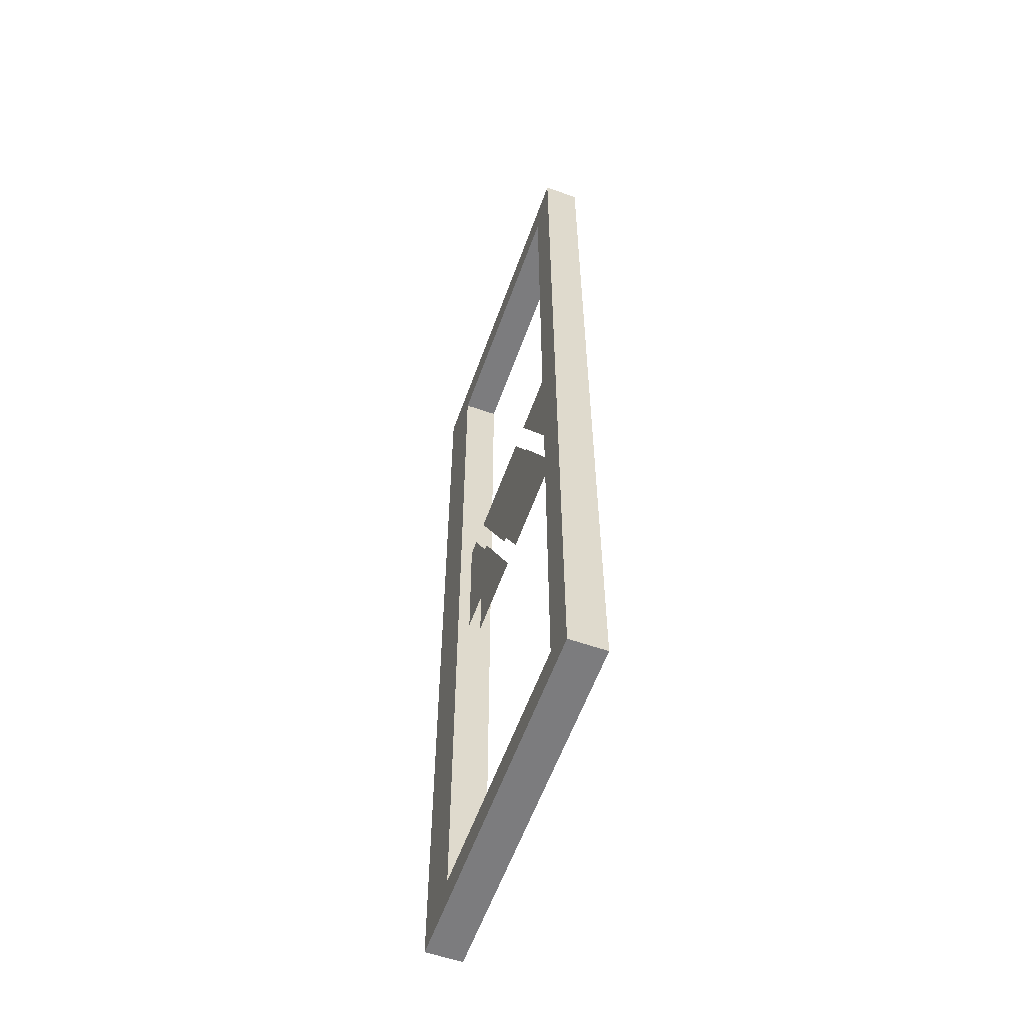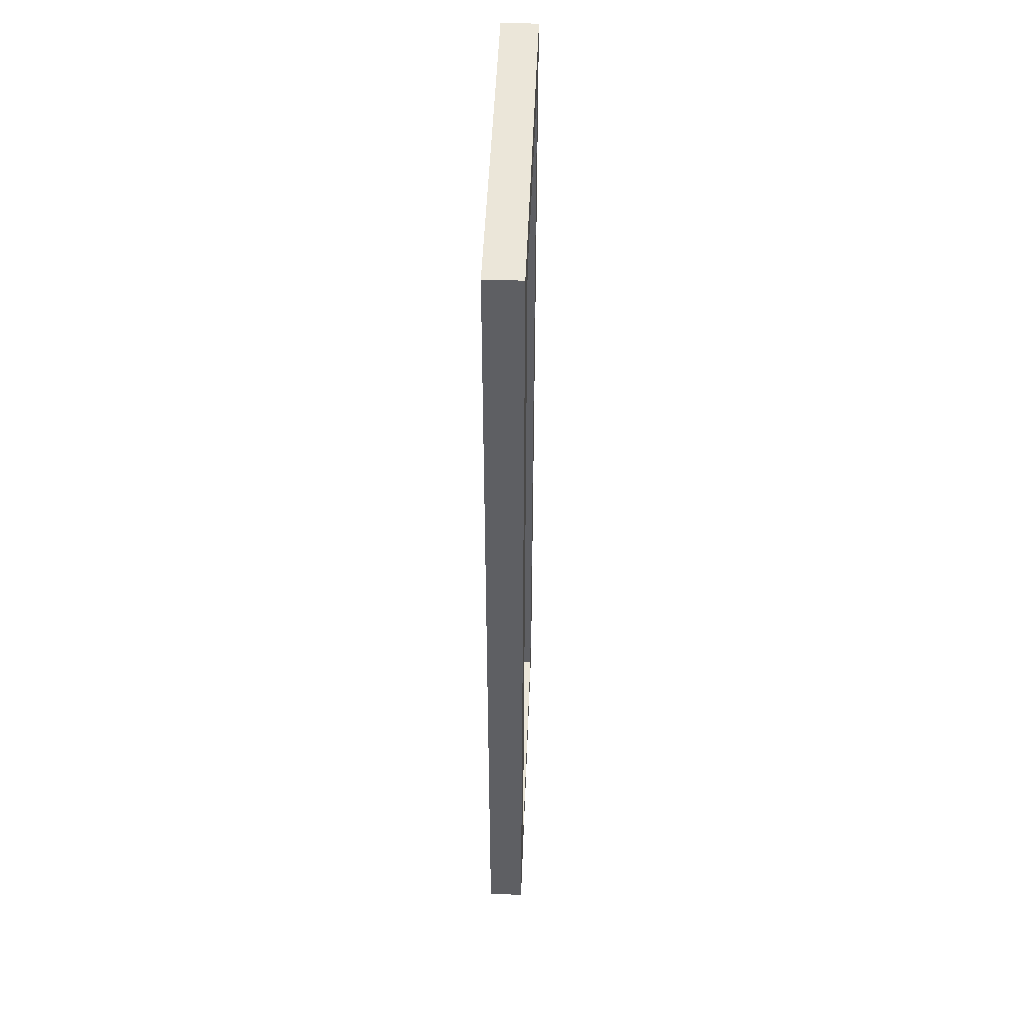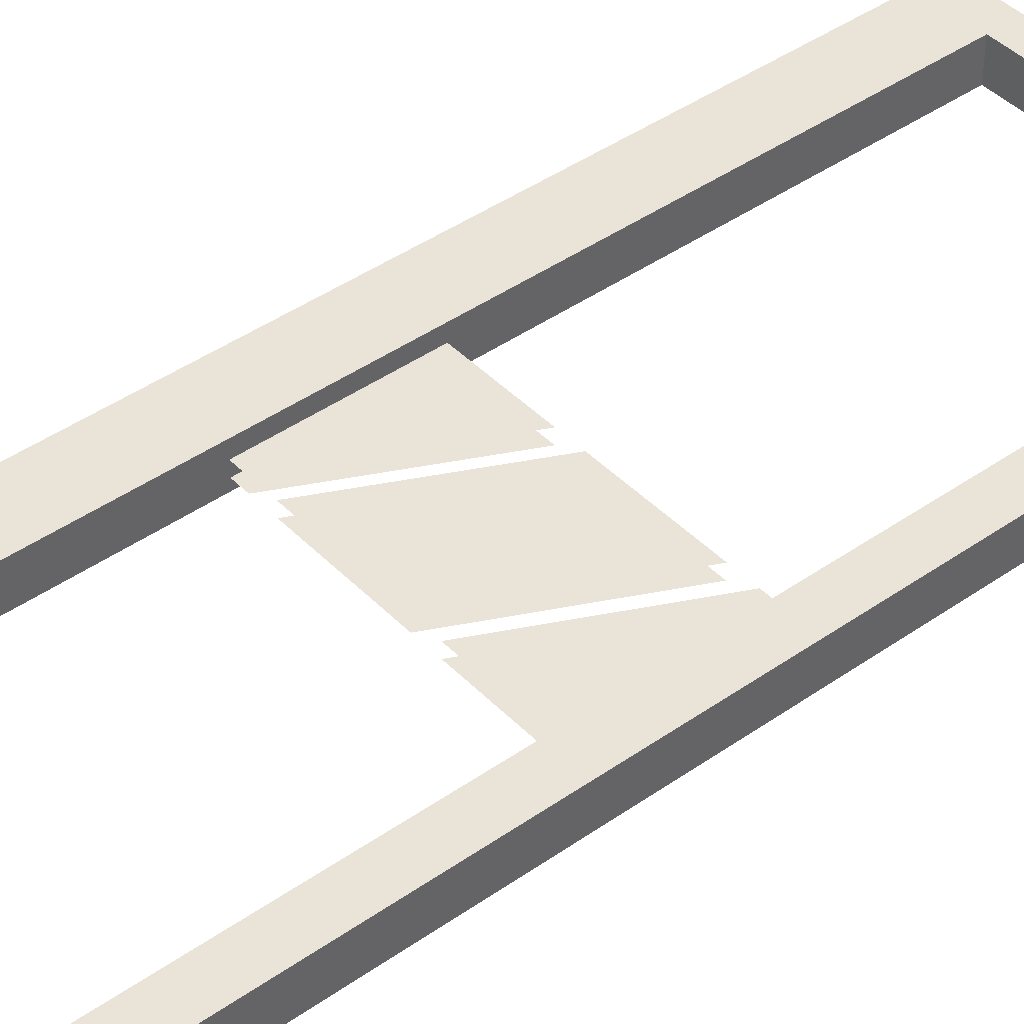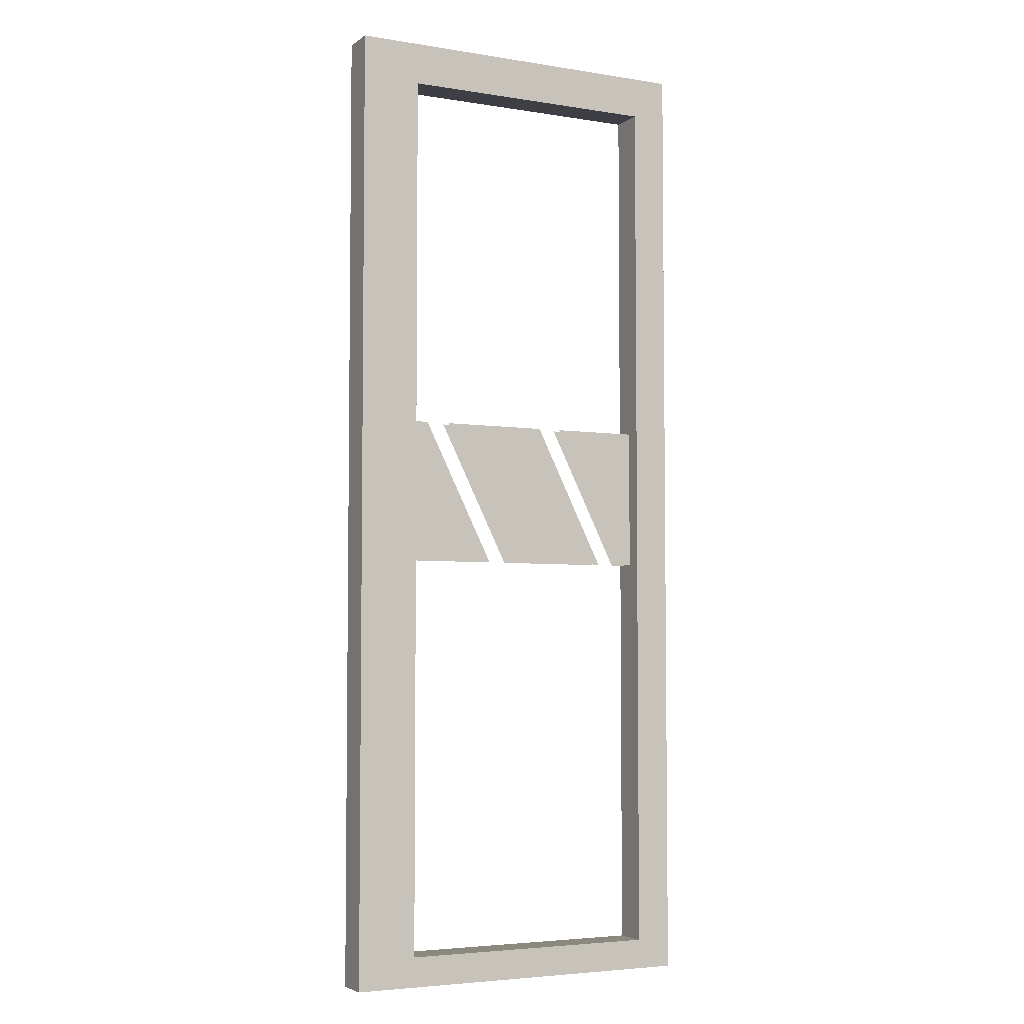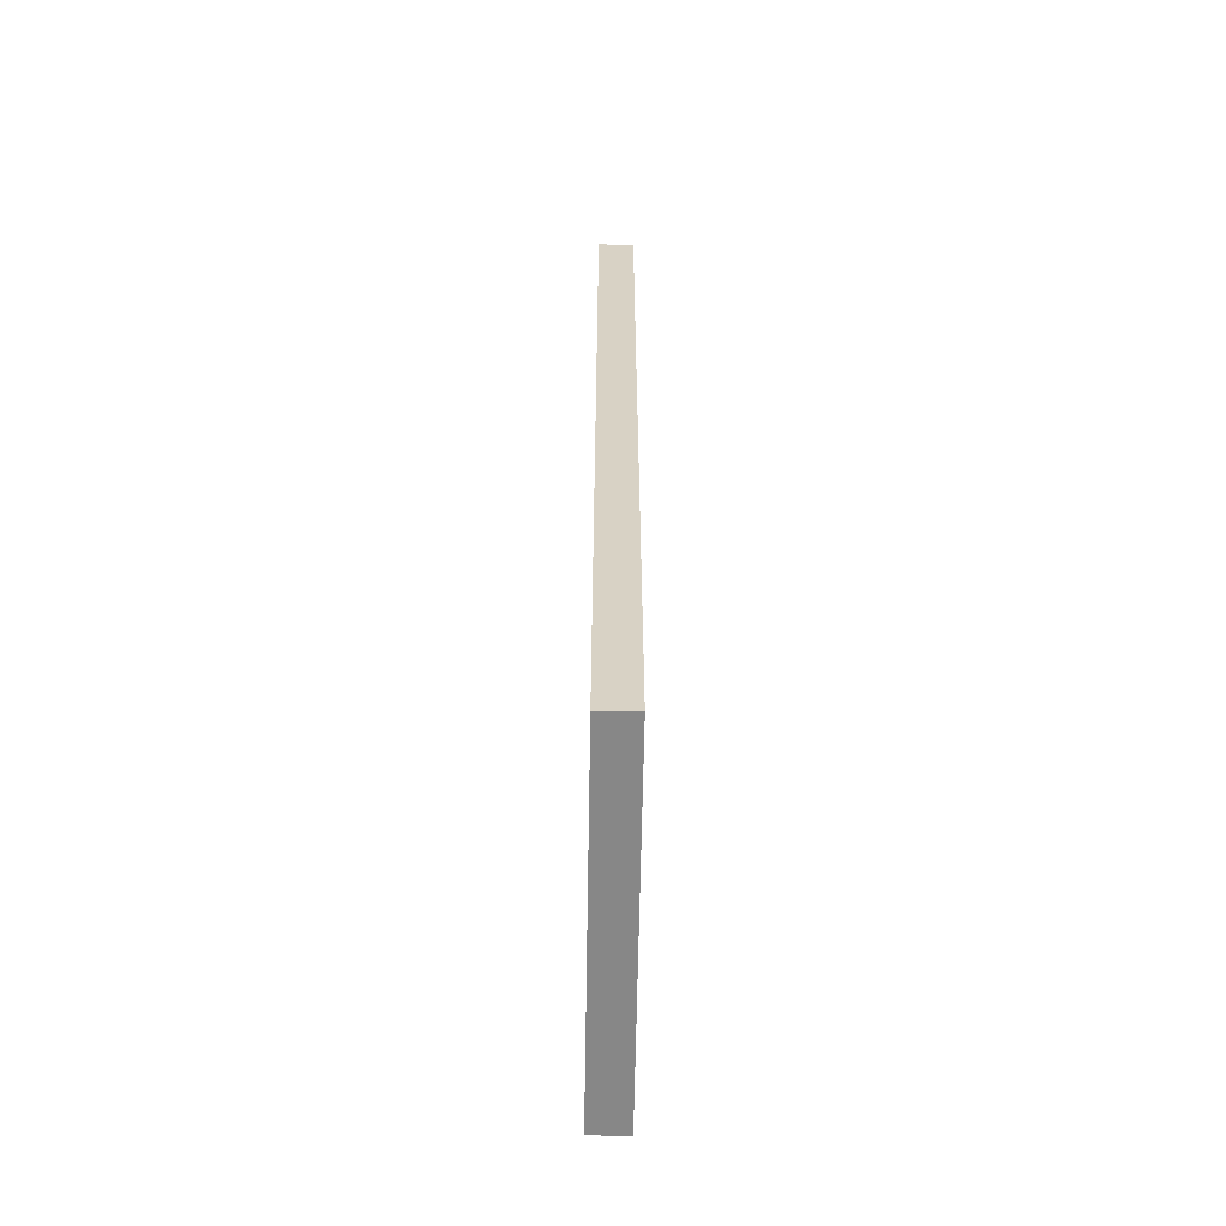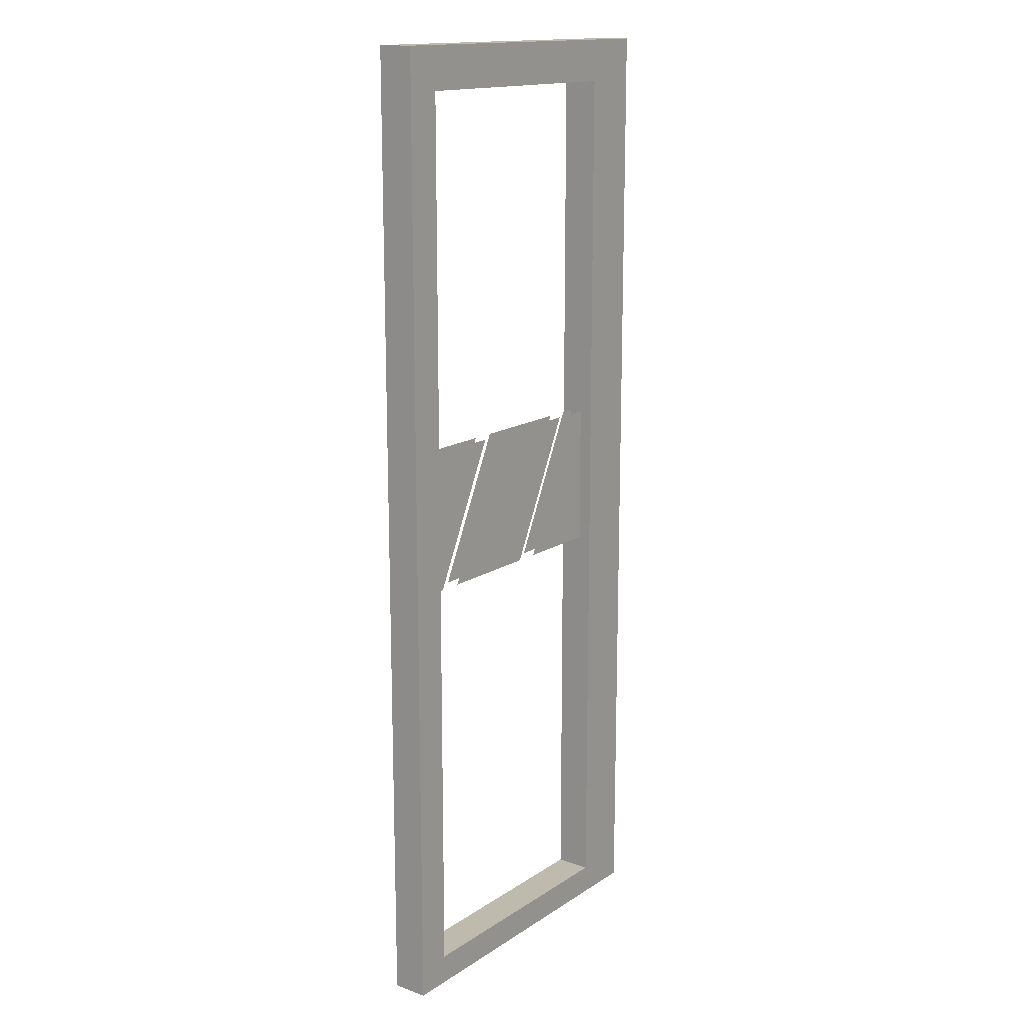
<metadata>
{"format":"obj","ext":"obj","renderer":"f3d","projection":"perspective","resolution":1024,"background":"white","views":[{"elev":-58.9,"azim":-109.7,"up":"+Y"},{"elev":48.5,"azim":92.3,"up":"+Y"},{"elev":42.8,"azim":-129.9,"up":"+Z"},{"elev":-4.5,"azim":152.8,"up":"+Y"},{"elev":-62.5,"azim":89.0,"up":"+Y"},{"elev":15.4,"azim":-53.2,"up":"+Y"}]}
</metadata>
<code>
o Glass_Double_Door_Right_4_Glass_Double_Door_Right
v -9.652 0.0635 -22.38
v -9.652 1.968 -22.38
v -10.21 0.0635 -22.38
v -10.21 1.968 -22.38
v -9.652 0.0635 -22.45
v -9.652 1.968 -22.45
v -10.21 0.0635 -22.45
v -10.21 1.968 -22.45
v -10.29 2.057 -22.38
v -10.29 0 -22.38
v -10.29 0 -22.45
v -10.29 2.057 -22.45
v -9.525 0 -22.38
v -9.525 2.057 -22.38
v -9.525 2.057 -22.45
v -9.525 0 -22.45
v -9.969 1.219 -22.4
v -10.12 0.9144 -22.4
v -9.741 1.219 -22.4
v -9.893 0.9144 -22.4
v -9.69 1.219 -22.4
v -9.842 0.9144 -22.4
v -9.657 1.219 -22.4
v -9.657 0.9144 -22.4
v -10.21 1.219 -22.4
v -10.21 0.9144 -22.4
v -10.02 1.219 -22.4
v -10.17 0.9144 -22.4
v -9.969 1.219 -22.43
v -10.12 0.9144 -22.43
v -9.741 1.219 -22.43
v -9.893 0.9144 -22.43
v -9.69 1.219 -22.43
v -9.842 0.9144 -22.43
v -9.657 1.219 -22.43
v -9.657 0.9144 -22.43
v -10.21 1.219 -22.43
v -10.21 0.9144 -22.43
v -10.02 1.219 -22.43
v -10.17 0.9144 -22.43
f 6 1 2
f 8 11 12
f 14 12 9
f 9 11 10
f 11 13 10
f 15 13 16
f 1 10 13
f 2 13 14
f 2 9 4
f 5 11 7
f 6 12 15
f 6 16 5
f 5 3 1
f 8 2 4
f 7 4 3
f 4 10 3
f 17 20 19
f 21 24 23
f 25 28 27
f 29 32 30
f 33 36 34
f 37 40 38
f 6 5 1
f 8 7 11
f 14 15 12
f 9 12 11
f 11 16 13
f 15 14 13
f 1 3 10
f 2 1 13
f 2 14 9
f 5 16 11
f 6 8 12
f 6 15 16
f 5 7 3
f 8 6 2
f 7 8 4
f 4 9 10
f 17 18 20
f 21 22 24
f 25 26 28
f 29 31 32
f 33 35 36
f 37 39 40

</code>
